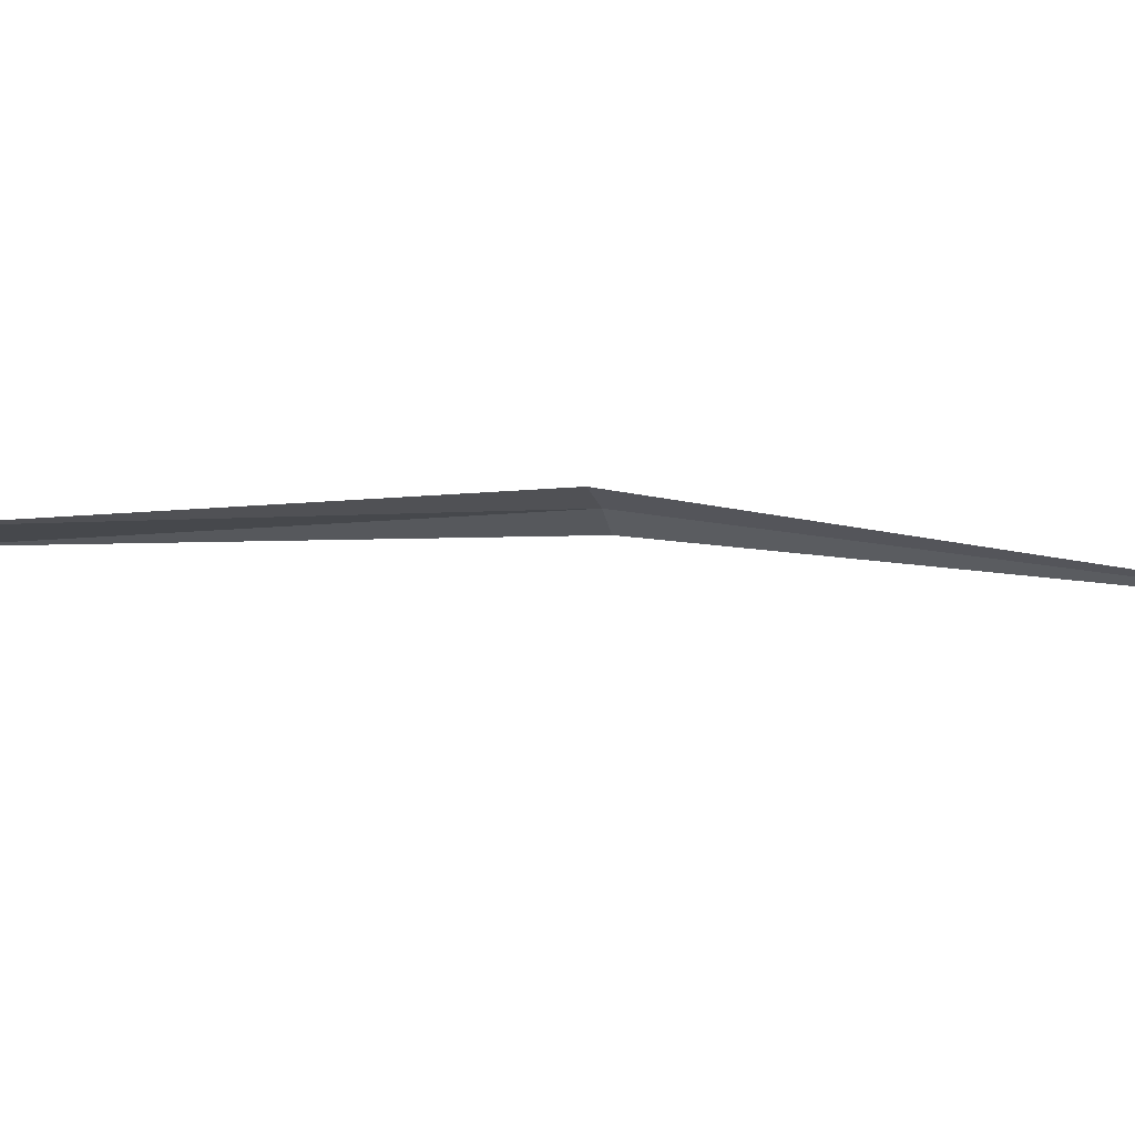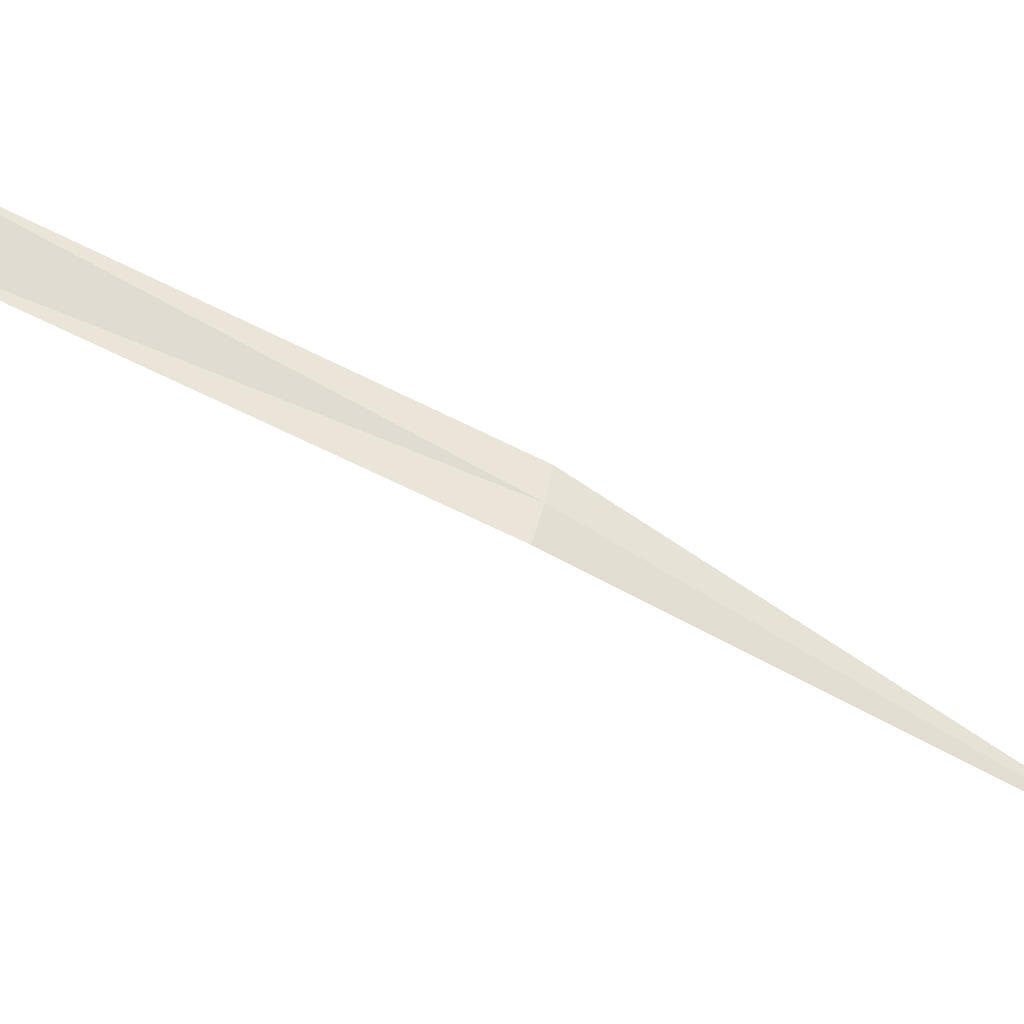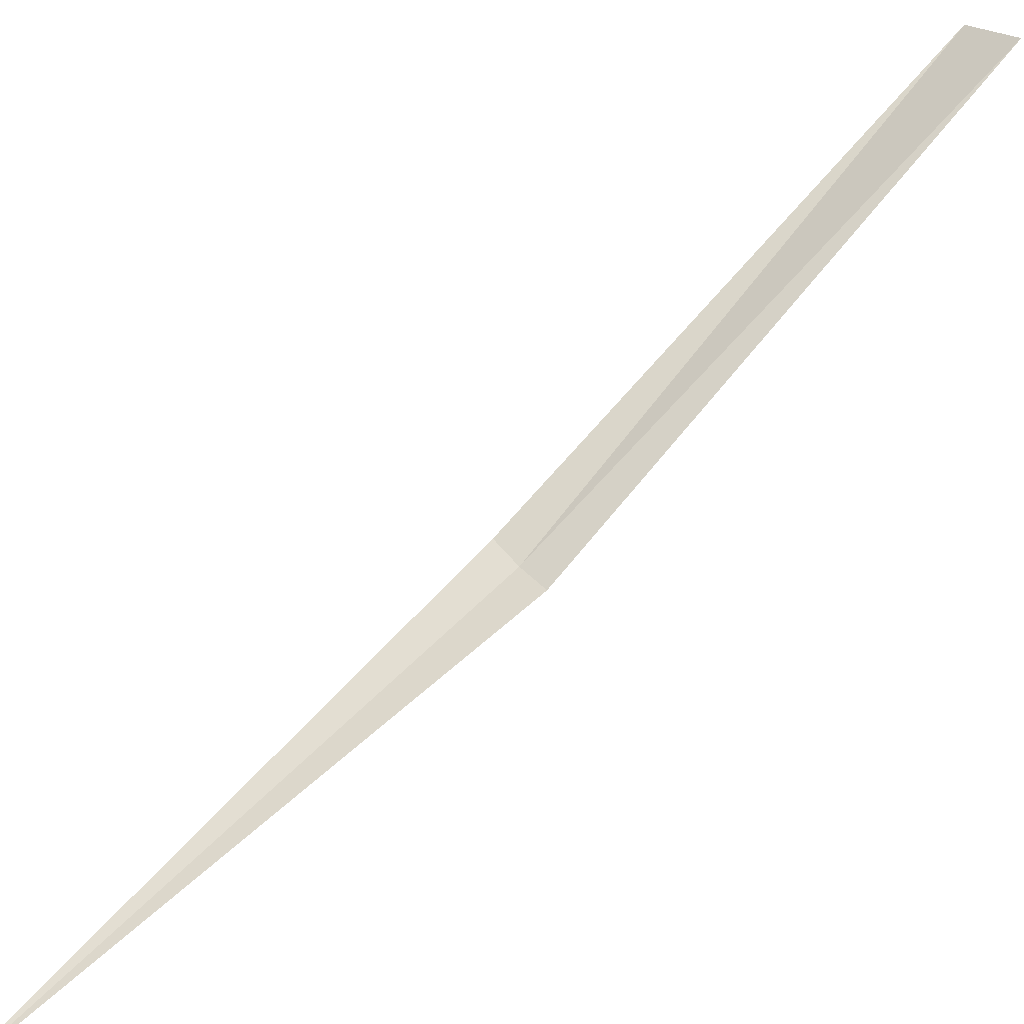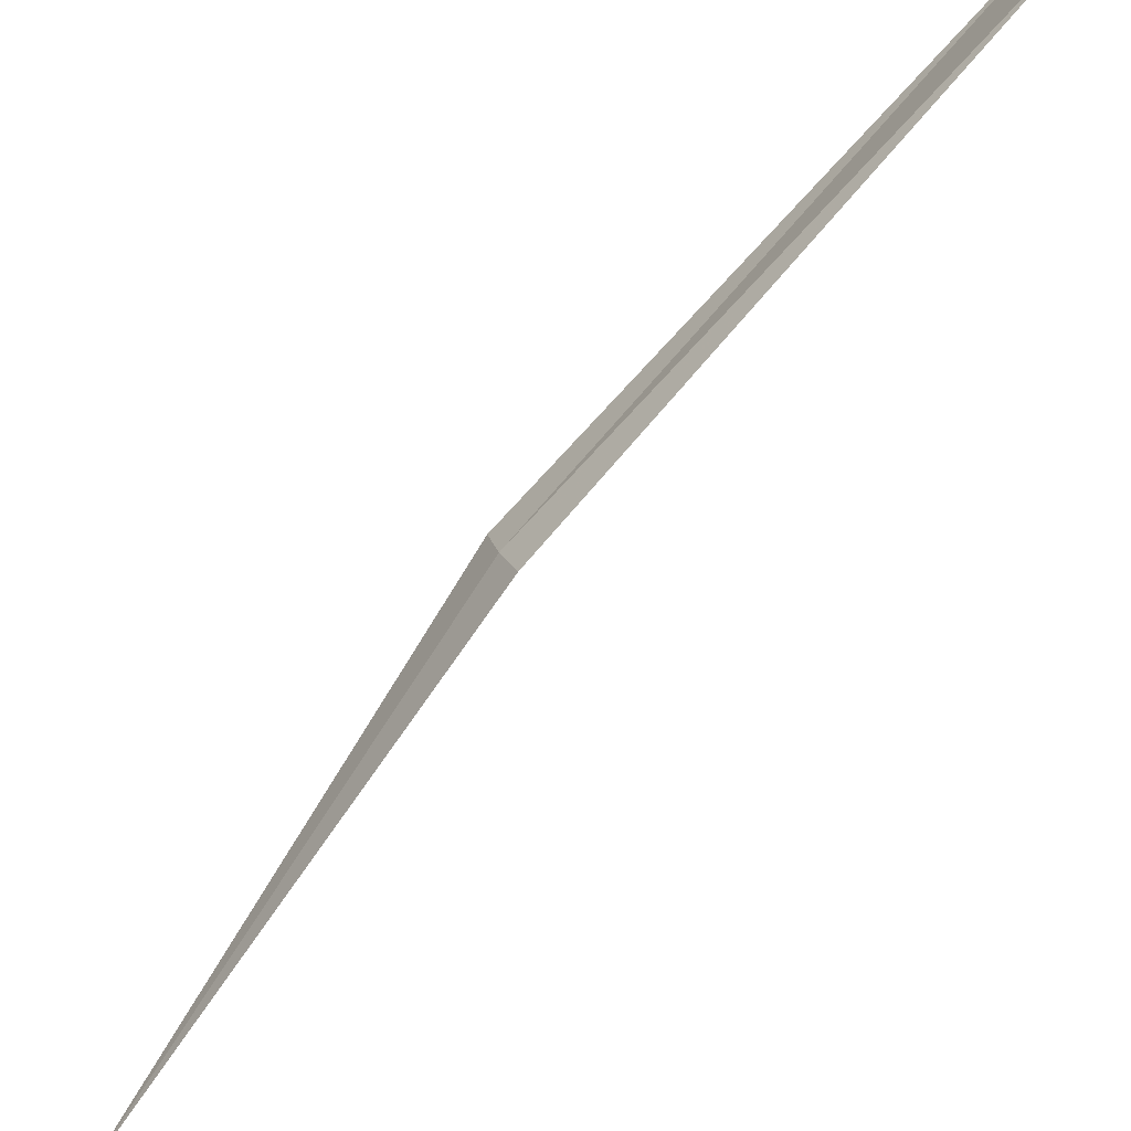
<metadata>
{"format":"obj","ext":"obj","renderer":"f3d","projection":"perspective","resolution":1024,"background":"white","views":[{"elev":-79.1,"azim":-113.8,"up":"+Z"},{"elev":1.9,"azim":-115.1,"up":"+Z"},{"elev":-74.2,"azim":103.9,"up":"+Z"},{"elev":75.4,"azim":15.7,"up":"+Z"}]}
</metadata>
<code>
v 12.66 88.96 0.8674
v 12.72 88.91 0.9501
v 12.1 87.56 1.127e-06
v 13.5 90.29 1.686
v 12.62 89.02 0.7761
v 13.47 90.4 1.509
f 1 2 3
f 1 4 2
f 1 3 5
f 1 6 4
f 1 5 6

</code>
